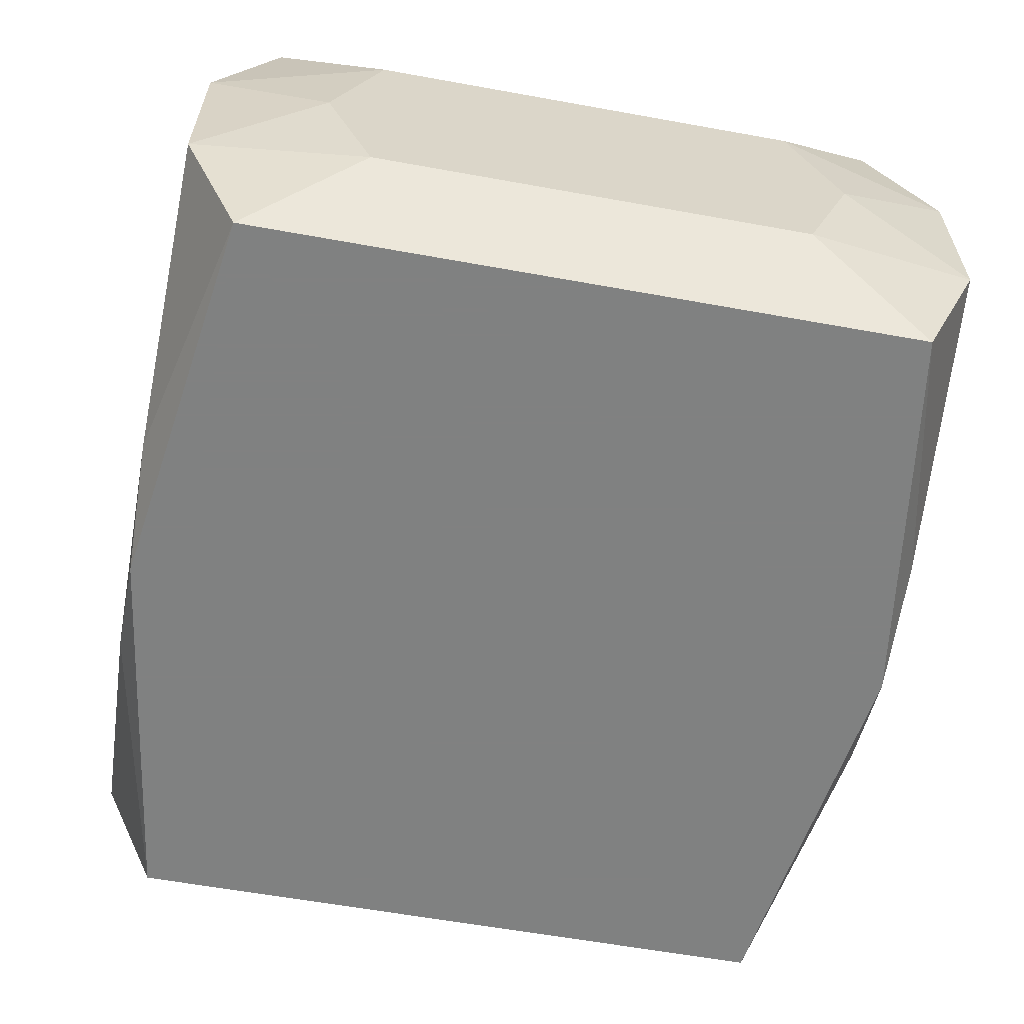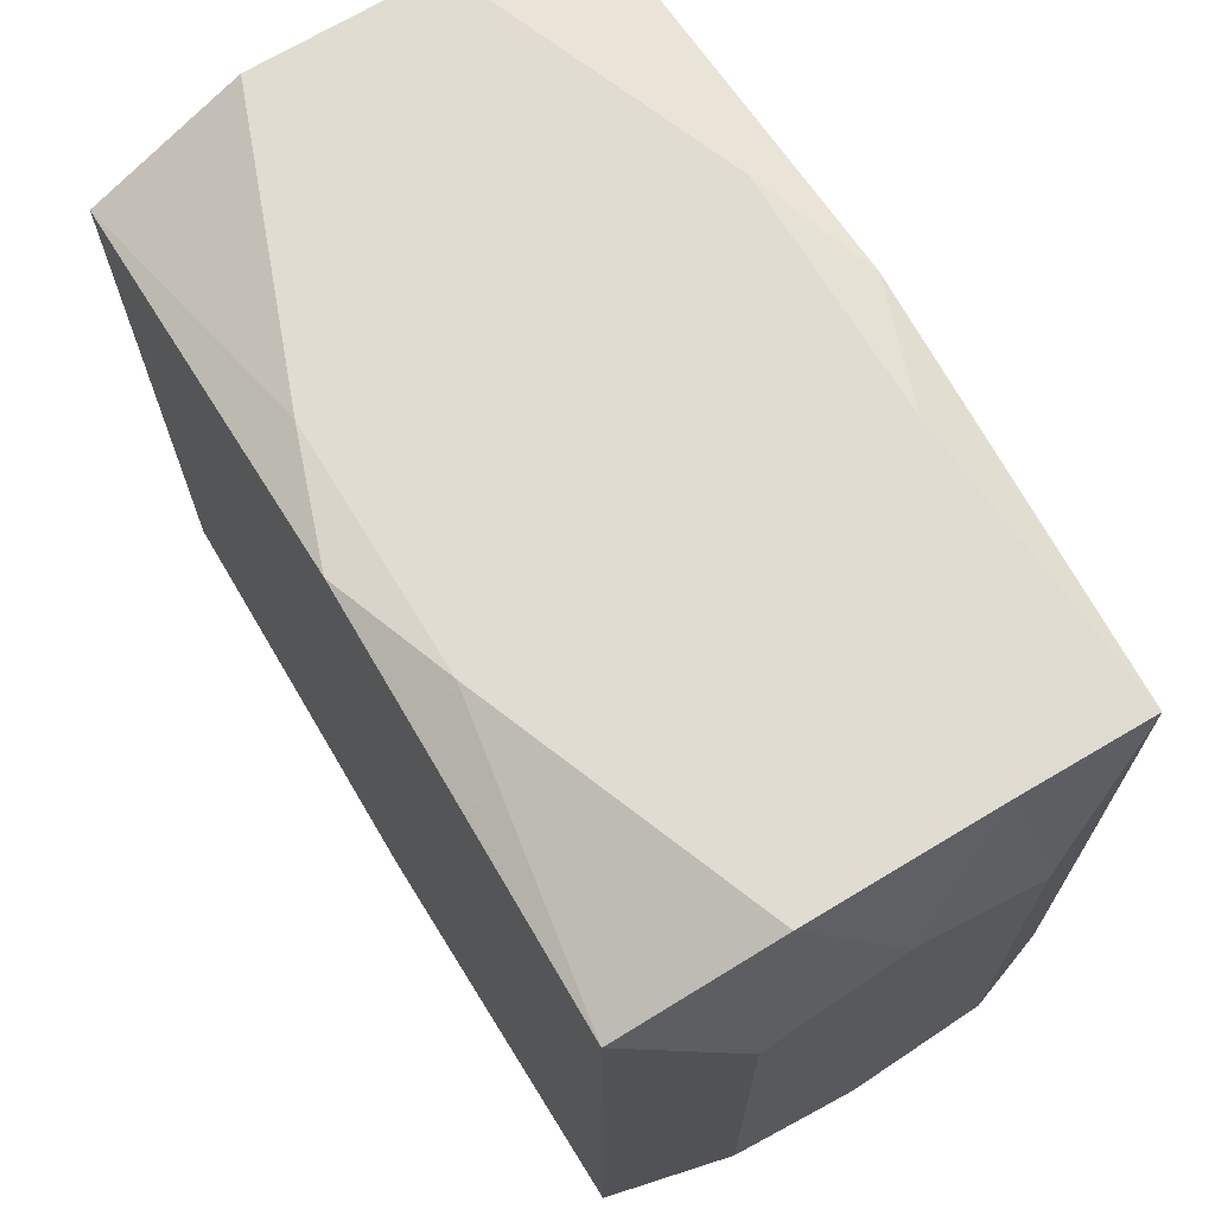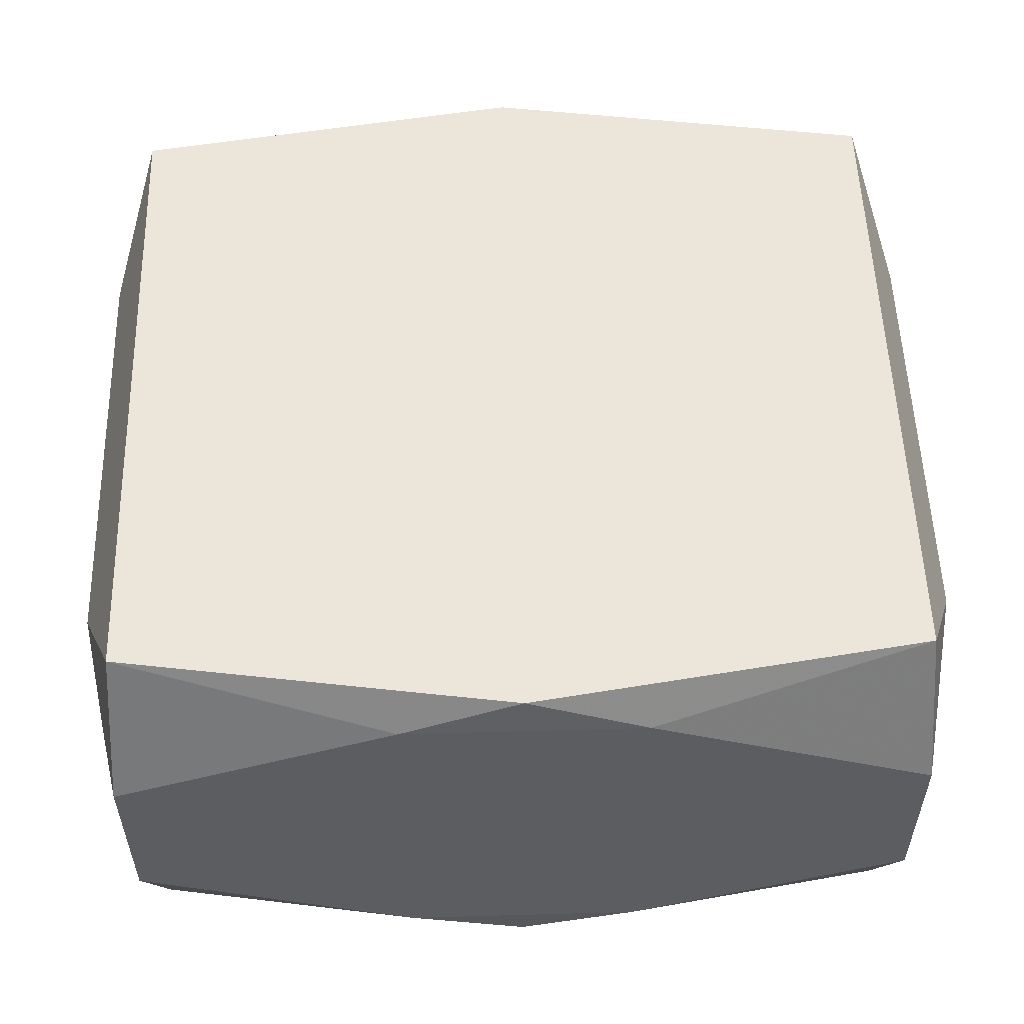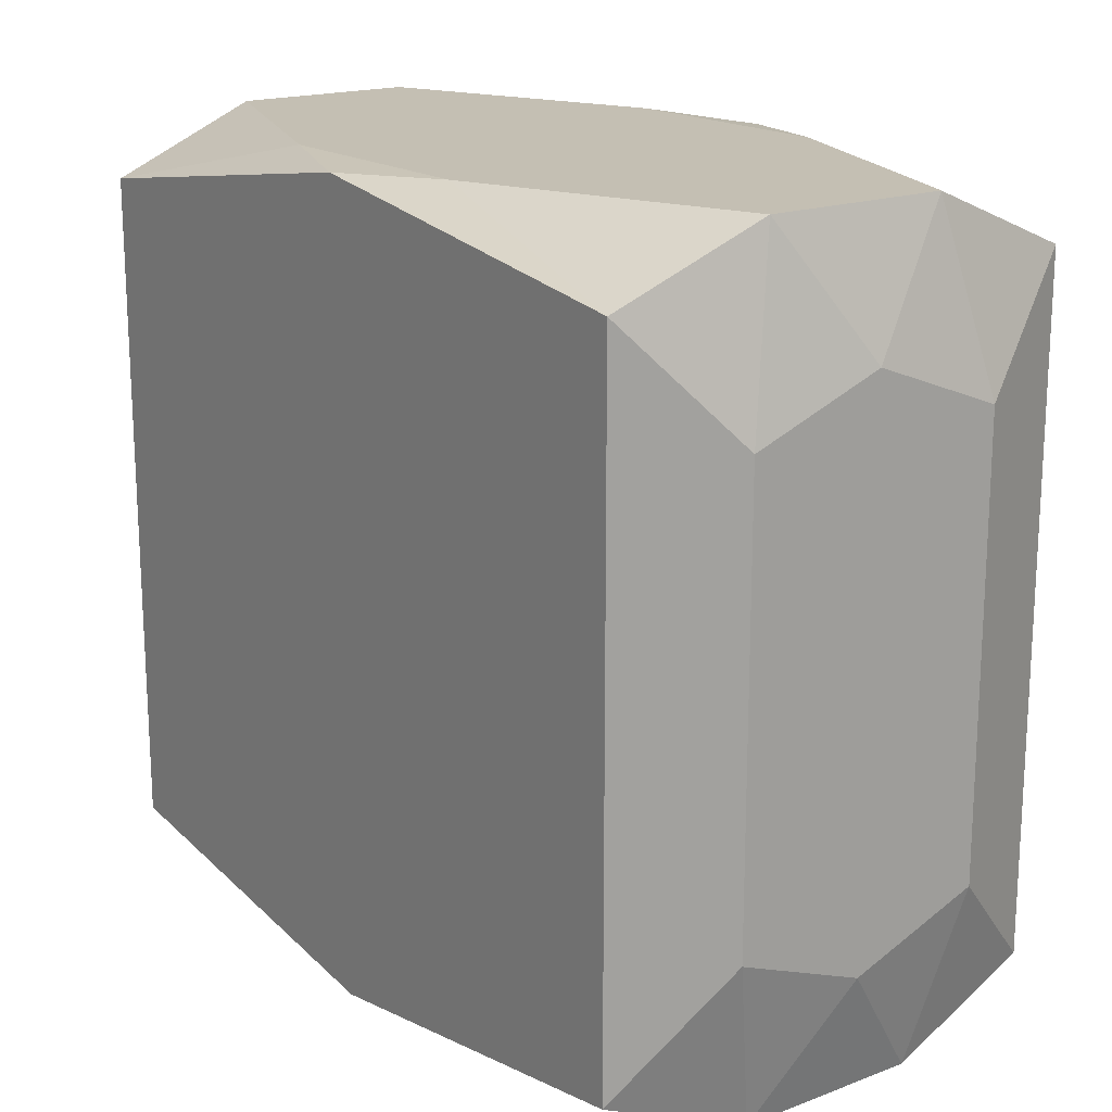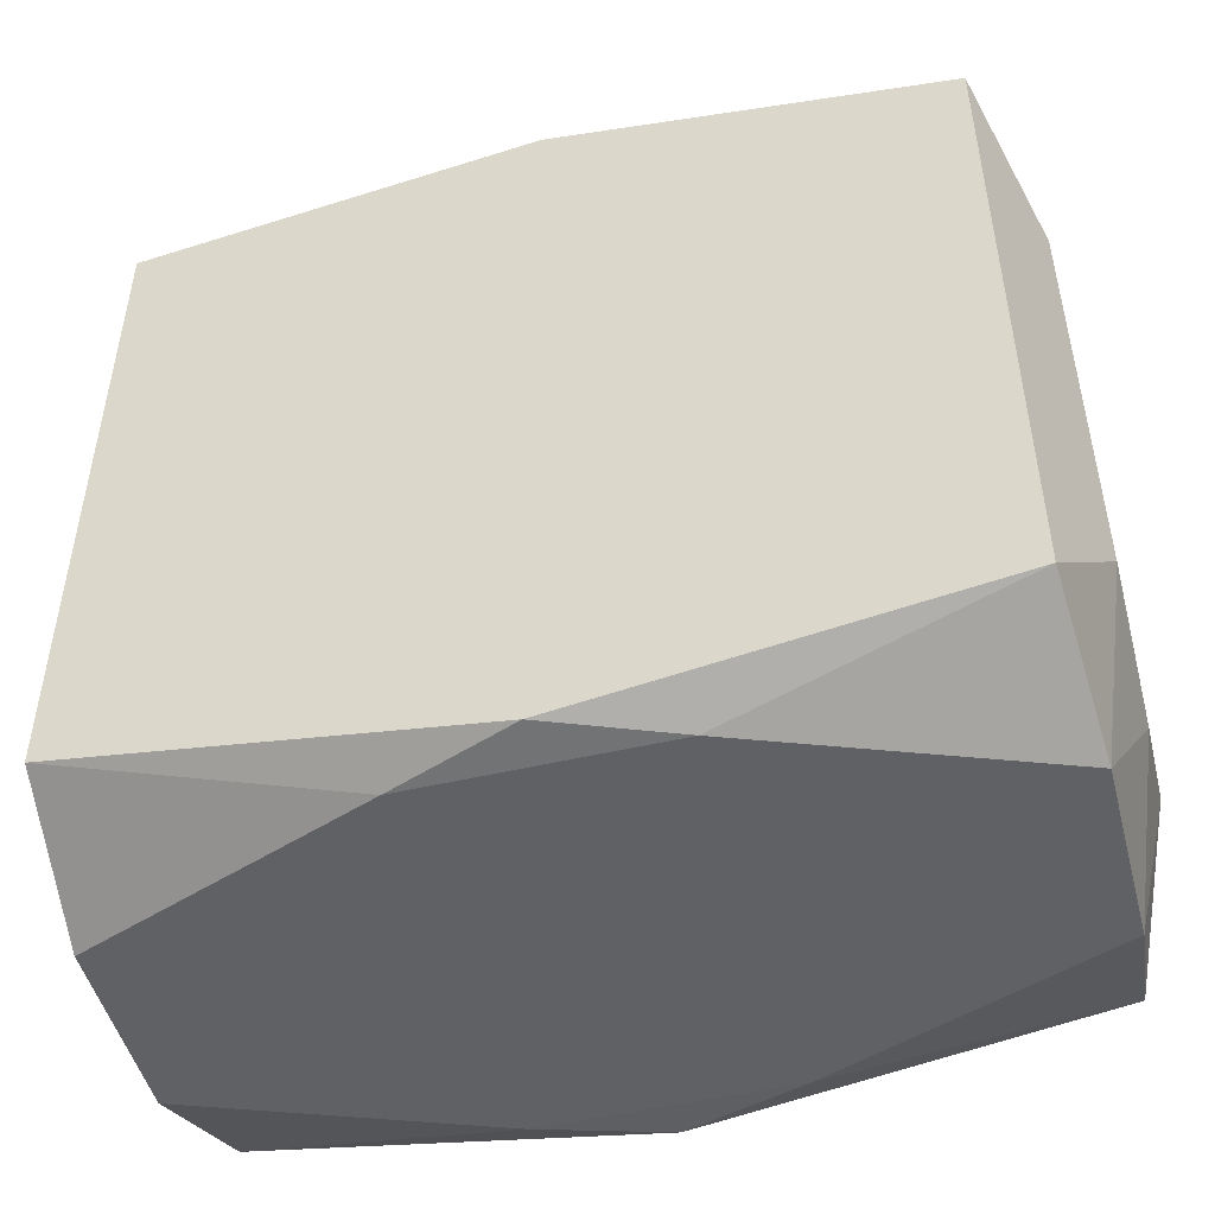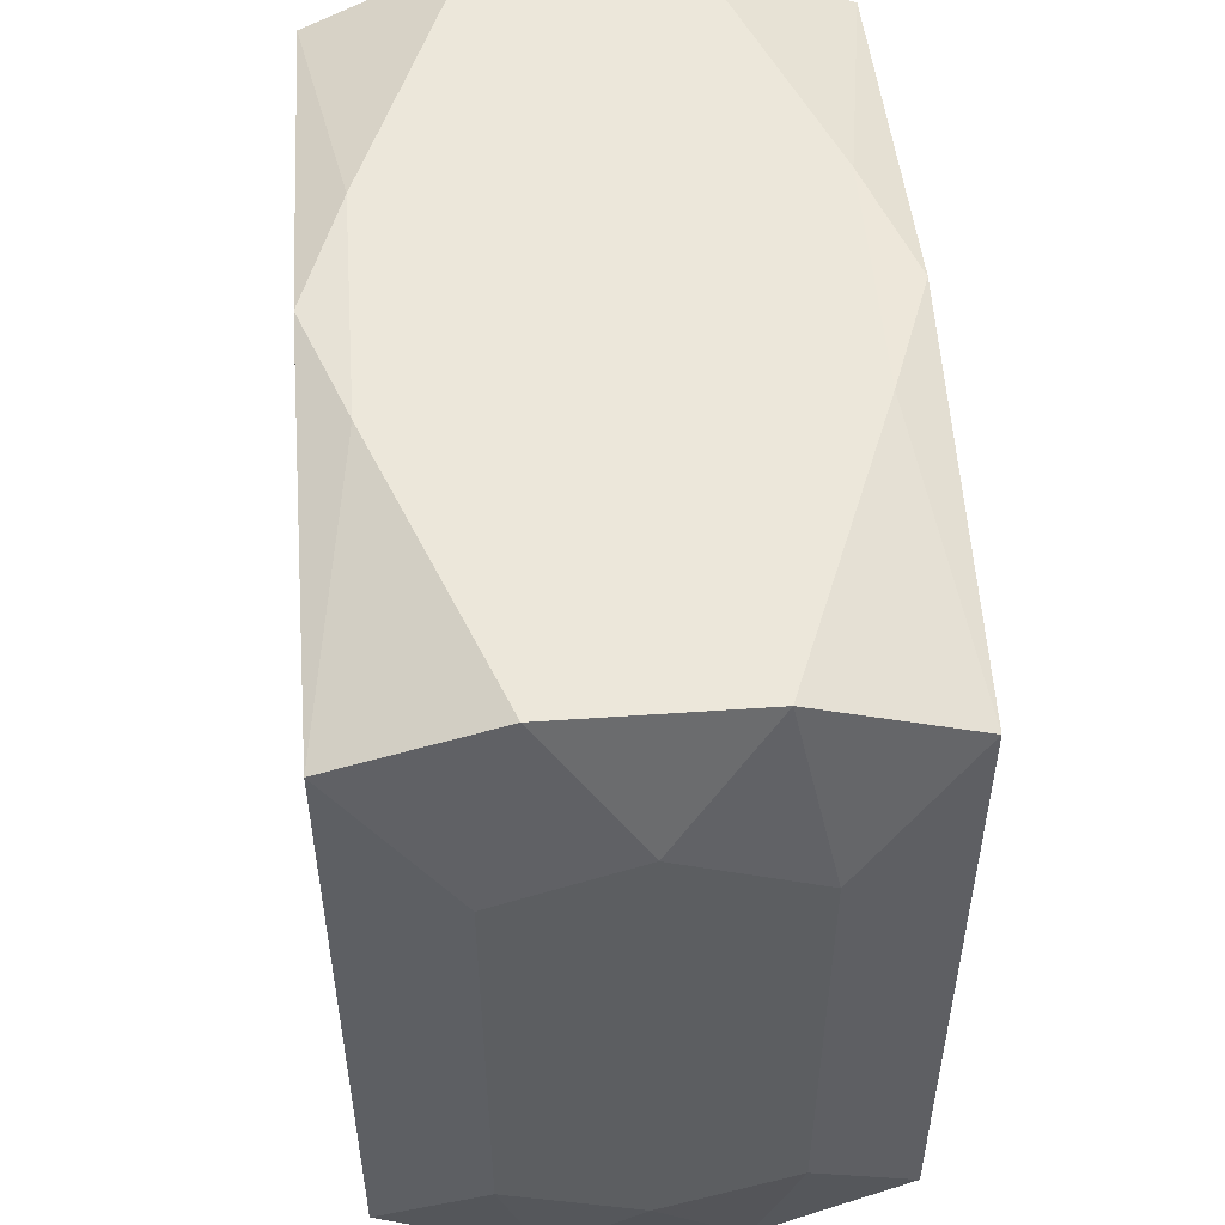
<metadata>
{"format":"obj","ext":"obj","renderer":"f3d","projection":"perspective","resolution":1024,"background":"white","views":[{"elev":-60.3,"azim":-100.5,"up":"+Z"},{"elev":69.2,"azim":58.8,"up":"+Y"},{"elev":54.4,"azim":-1.7,"up":"+Z"},{"elev":17.7,"azim":53.5,"up":"+Y"},{"elev":-49.0,"azim":14.6,"up":"+Y"},{"elev":51.7,"azim":85.7,"up":"+Y"}]}
</metadata>
<code>
v 0 0 -0.01491
v -0 0.02413 0.01491
v 0 0.02413 -0.01491
v -0 0.02446 0.006948
v -0 -0.02413 0.01491
v 0 -0.02413 -0.01491
v -0.005696 -0.009216 0.01491
v 0.02413 -0.02061 0.01491
v 0.02413 -0.02061 -0.01491
v 0.02413 0.009216 0.01491
v 0.02413 0.009216 -0.01491
v 0.02413 -0.009216 0.01491
v 0.02413 -0.009216 -0.01491
v 0.02413 0.02061 0.01491
v 0.02413 0.02061 -0.01491
v 0.02685 0 0
v 0.02685 0.01659 0
v 0.02685 -0.0135 0.008088
v 0.02685 -0.0135 -0.008088
v 0.02685 0.0135 0.008088
v 0.02685 0.0135 -0.008088
v 0.02685 -0.004586 -0.00742
v 0.02685 -0.004586 0.00742
v 0.02685 -0.01659 0
v 0.02685 -0.007627 0
v 0.007368 0.02446 -0.0123
v 0.007368 0.02446 0.0123
v 0.007368 -0.02446 -0.0123
v 0.007368 -0.02446 0.0123
v 0.01274 -0.009216 0.01491
v 0.02475 0.02446 -0.005662
v 0.02475 0.02446 0.005662
v 0.02475 -0.02446 -0.005662
v 0.02475 -0.02446 0.005662
v 0.01512 0.02446 -0.009342
v 0.01512 -0.02446 0.009342
v -0.01512 -0.02446 -0
v -0.01512 -0.02446 0.009342
v -0.02475 0.02446 -0.005662
v -0.02475 0.02446 0.005662
v -0.02475 -0.02446 -0.005662
v -0.02475 -0.02446 0.005662
v -0.007368 0.02446 -0.0123
v -0.007368 0.02446 0.0123
v -0.007368 -0.02446 -0.0123
v -0.007368 -0.02446 0.0123
v -0.02685 0 -0
v -0.02685 0.007627 -0
v -0.02685 0.01659 -0
v -0.02685 0.004586 0.00742
v -0.02685 -0.0135 0.008088
v -0.02685 -0.0135 -0.008088
v -0.02685 0.0135 0.008088
v -0.02685 0.0135 -0.008088
v -0.02685 -0.01659 -0
v -0.02413 0 -0.01491
v -0.02413 -0.02061 0.01491
v -0.02413 -0.02061 -0.01491
v -0.02413 0.009216 0.01491
v -0.02413 0.009216 -0.01491
v -0.02413 -0.009216 0.01491
v -0.02413 -0.009216 -0.01491
v -0.02413 0.02061 0.01491
v -0.02413 0.02061 -0.01491
v 0.005696 -0.009216 -0.01491
f 15 64 3
f 45 58 6
f 1 65 6
f 45 42 41
f 41 58 45
f 58 41 52
f 5 8 57
f 3 64 43
f 43 64 39
f 40 53 63
f 39 64 54
f 48 53 54
f 26 15 3
f 3 43 26
f 21 15 31
f 14 20 32
f 32 27 14
f 31 26 32
f 32 26 43
f 10 20 14
f 9 33 28
f 28 6 9
f 28 33 45
f 45 6 28
f 60 6 58
f 60 64 1
f 1 6 60
f 56 54 60
f 60 54 64
f 37 42 45
f 45 36 37
f 37 36 42
f 45 33 34
f 34 36 45
f 8 36 34
f 33 24 34
f 5 57 46
f 16 20 25
f 8 34 18
f 18 34 24
f 22 21 16
f 19 33 9
f 19 24 33
f 21 22 19
f 19 25 24
f 16 25 19
f 19 22 16
f 58 52 62
f 62 54 56
f 52 54 62
f 55 41 42
f 55 52 41
f 7 57 8
f 61 57 7
f 8 30 7
f 12 30 8
f 20 10 12
f 8 18 12
f 12 18 20
f 61 7 59
f 14 27 2
f 63 59 2
f 2 12 14
f 30 12 2
f 2 7 30
f 2 59 7
f 49 53 40
f 49 54 53
f 40 39 49
f 39 54 49
f 31 15 35
f 15 26 35
f 17 21 31
f 31 32 17
f 17 32 20
f 17 20 16
f 16 21 17
f 4 43 39
f 4 32 43
f 4 39 40
f 27 32 4
f 42 36 29
f 29 46 42
f 5 46 29
f 29 8 5
f 29 36 8
f 38 57 42
f 38 46 57
f 23 25 20
f 20 18 23
f 24 25 23
f 23 18 24
f 21 19 13
f 13 19 9
f 9 6 13
f 42 57 51
f 51 55 42
f 51 57 61
f 61 63 51
f 51 63 53
f 52 55 51
f 44 2 27
f 63 2 44
f 44 4 40
f 27 4 44
f 40 63 44
f 15 21 11
f 21 13 11
f 11 65 1
f 11 6 65
f 11 13 6
f 1 64 11
f 64 15 11
f 50 53 48
f 48 51 50
f 50 51 53
f 48 54 47
f 47 51 48
f 47 54 52
f 52 51 47

</code>
